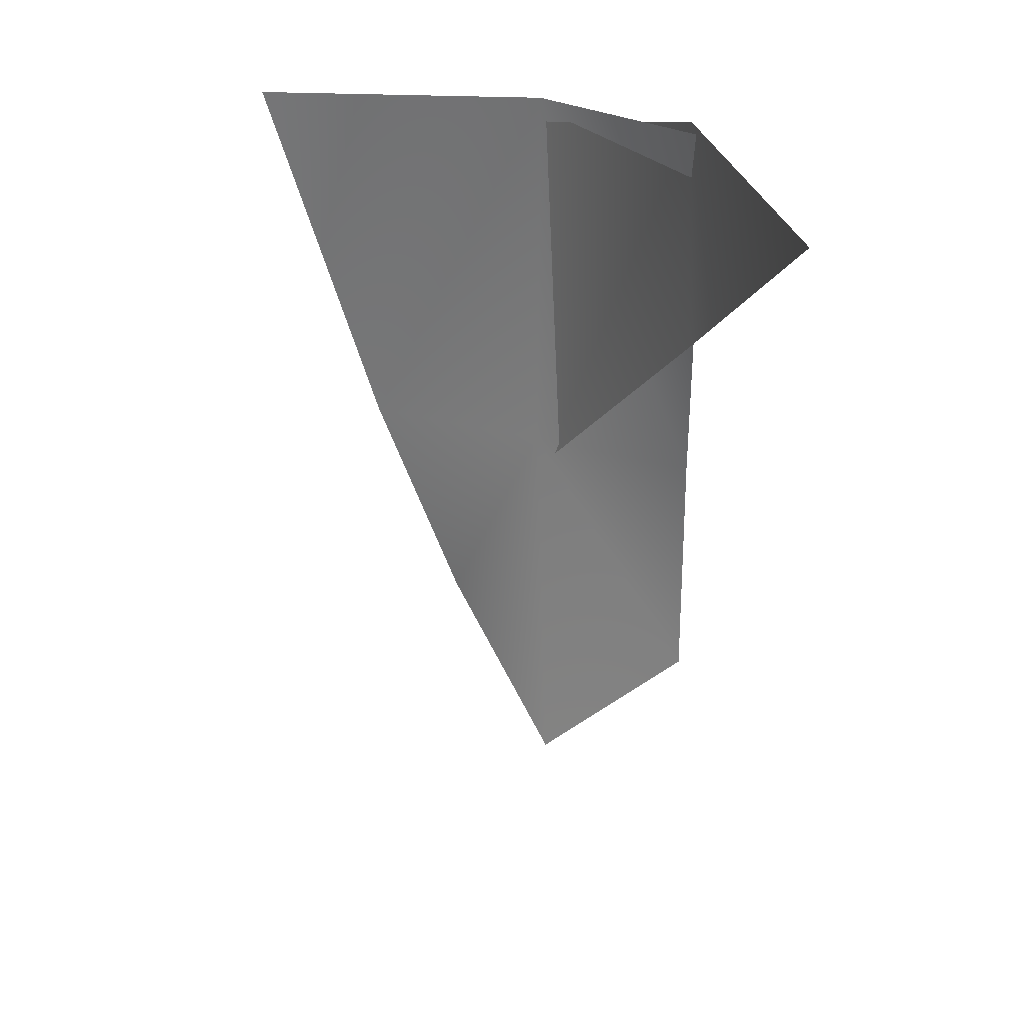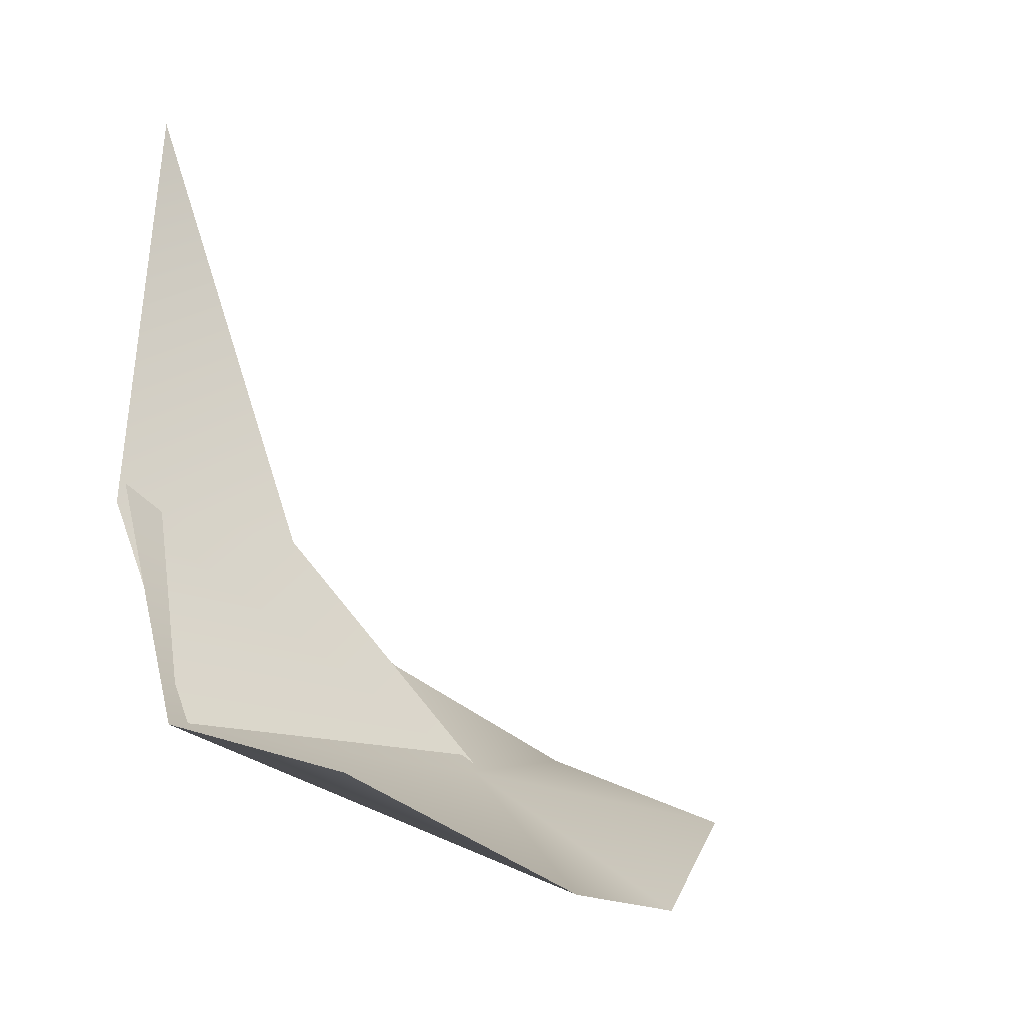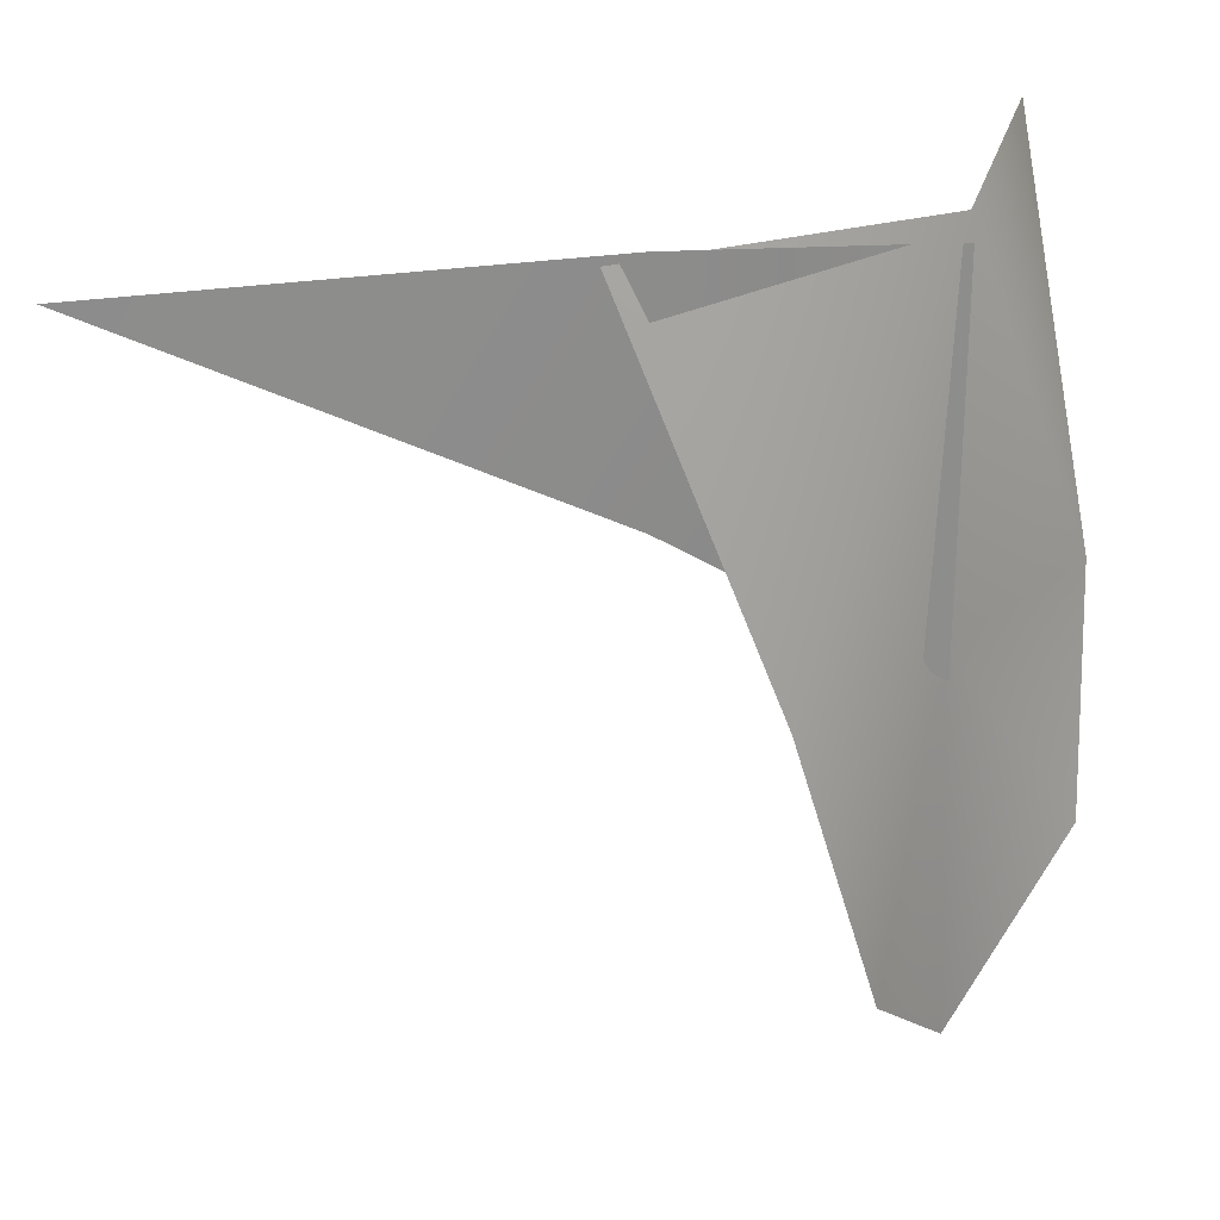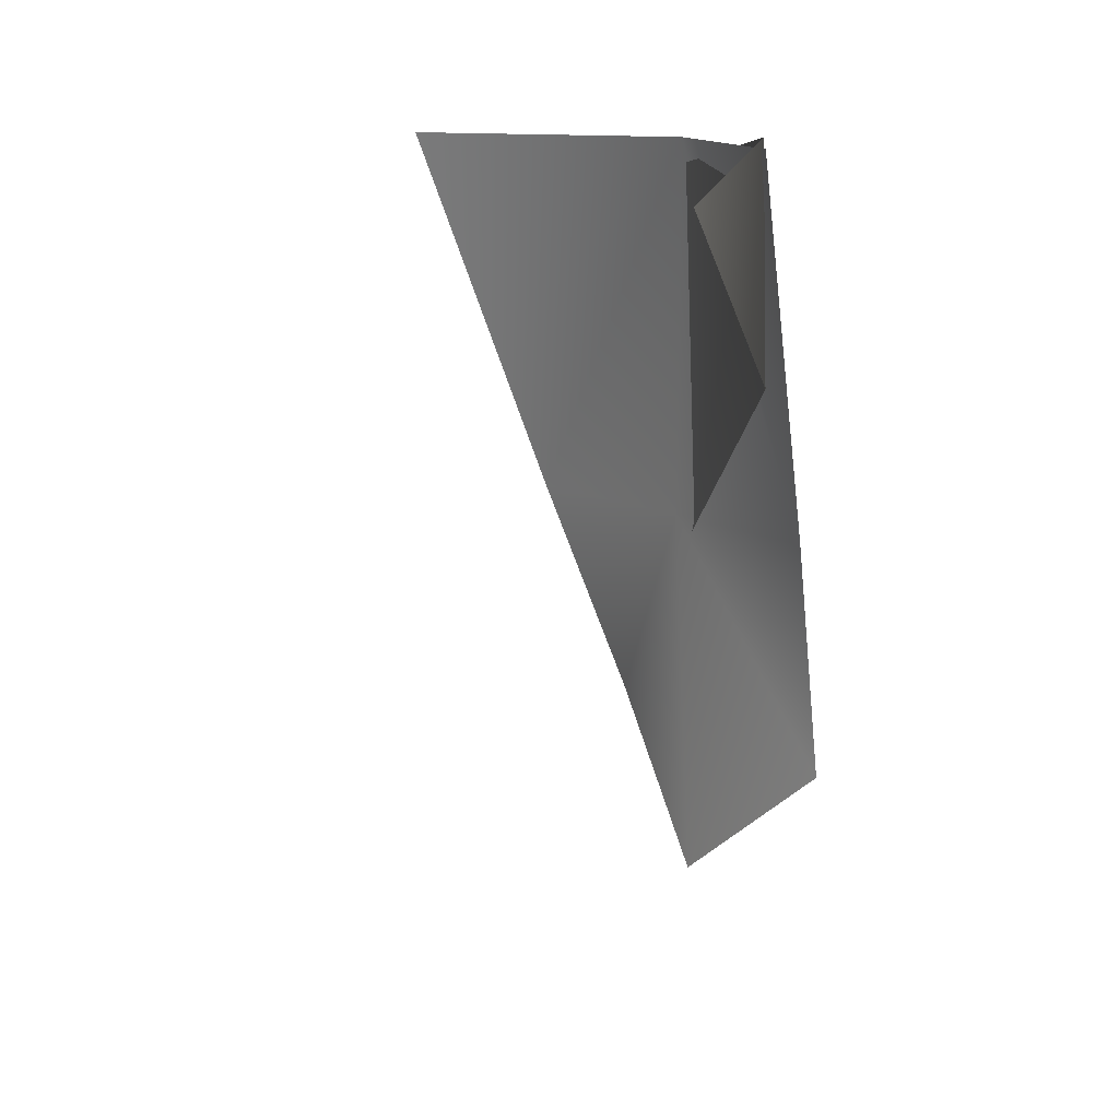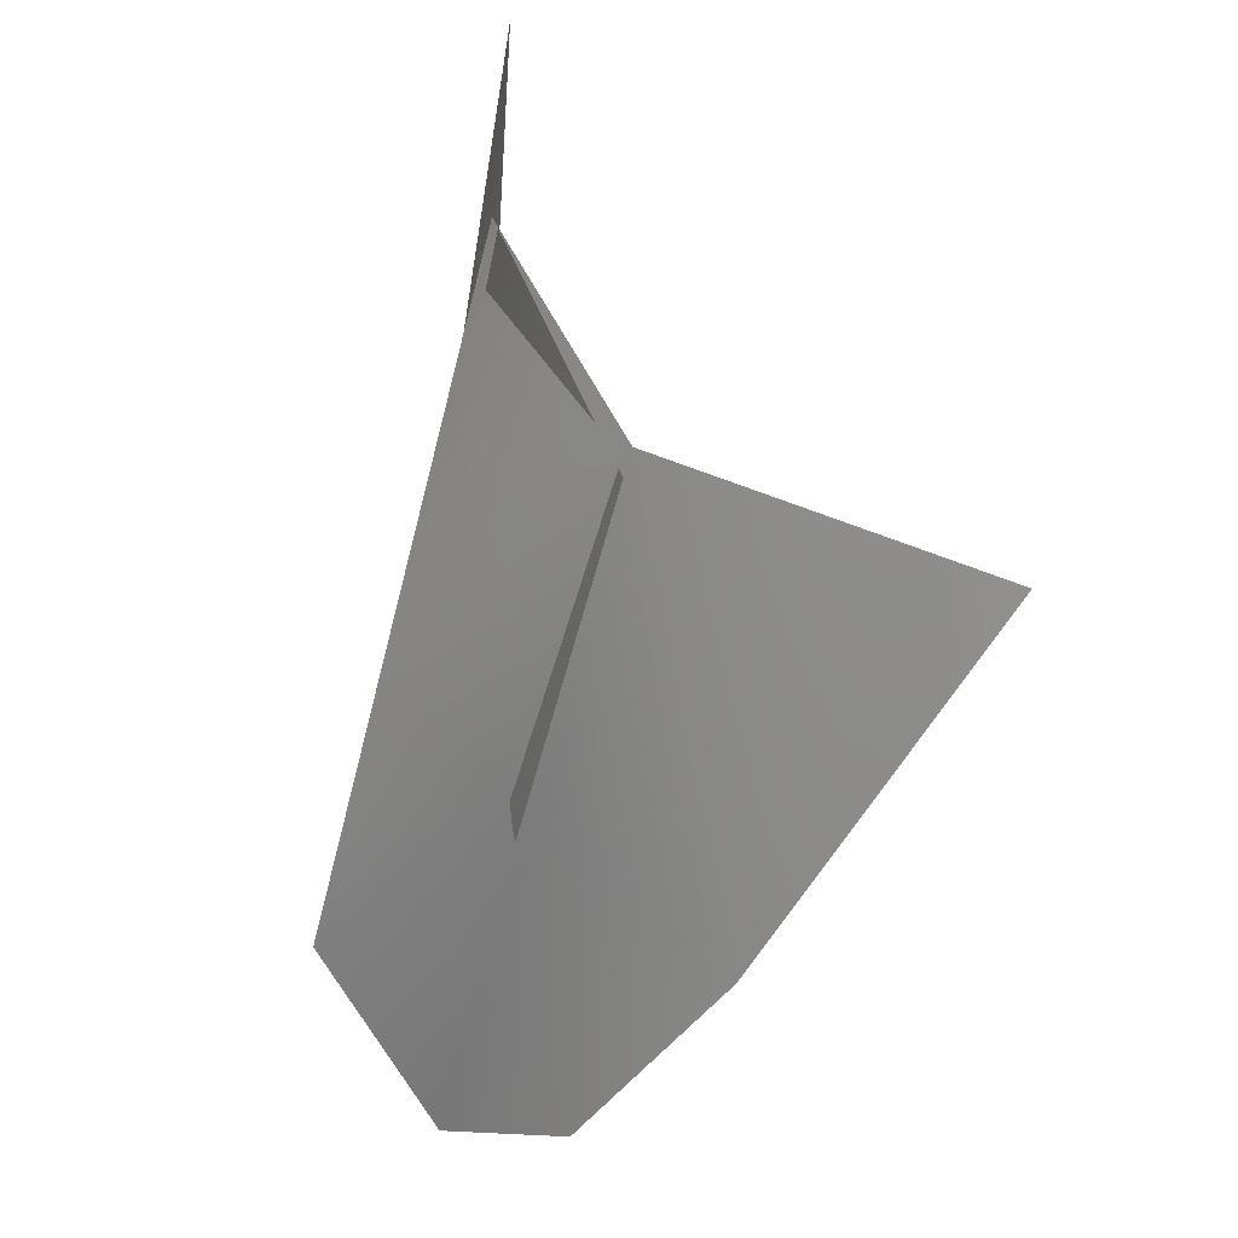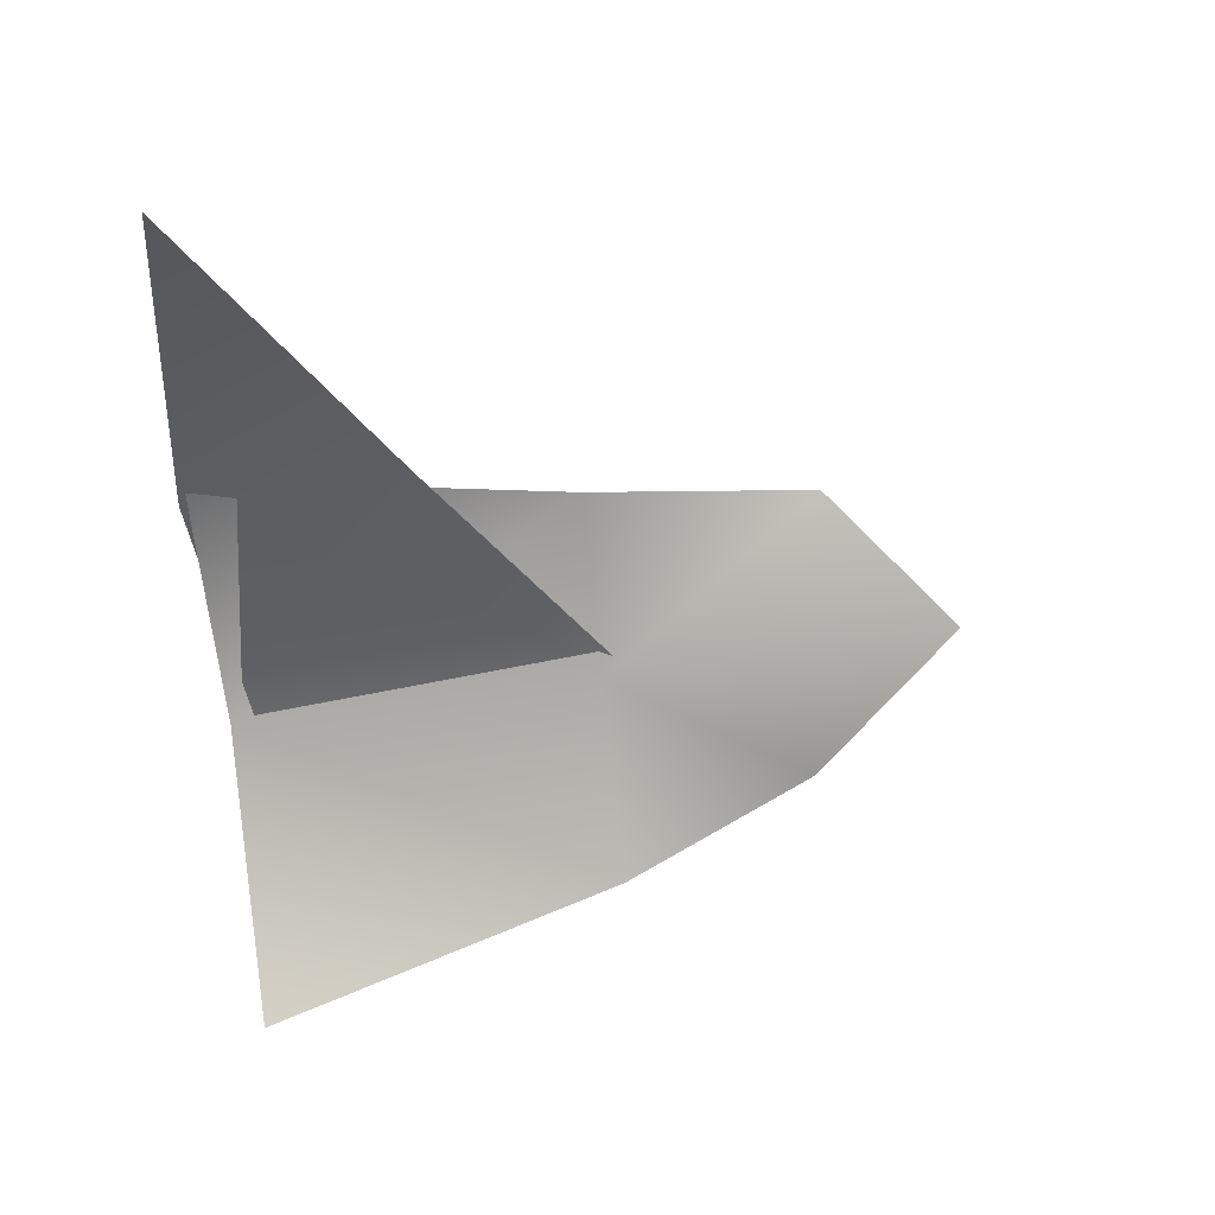
<metadata>
{"format":"obj","ext":"obj","renderer":"f3d","projection":"perspective","resolution":1024,"background":"white","views":[{"elev":17.9,"azim":-8.3,"up":"+Y"},{"elev":-17.2,"azim":-130.1,"up":"+Z"},{"elev":27.2,"azim":88.0,"up":"+Y"},{"elev":11.3,"azim":10.8,"up":"+Y"},{"elev":-51.1,"azim":167.8,"up":"+Z"},{"elev":60.9,"azim":-98.4,"up":"+Z"}]}
</metadata>
<code>
v  -15.6 15.23 -69.82
v  -10.93 15.23 -39.29
v  -15.24 -1.326 -69.82
v  -10.9 16.76 -58.71
v  -10.68 6.954 -58.71
v  -28.44 16.36 -73.5
v  -10.64 16.36 -57.12
v  -15.17 -16.76 -70.35
v  -15.66 16.36 -69.65
v  -22.91 -0.1954 -76.15
v  -9.653 -0.1954 -63.6
v  -15.77 -0.1954 -69.73
v  -9.075 -11.18 -66.91
v  -19.04 -9.697 -75.76
g Spiderweb_04
f 2 4 5
f 3 5 4
f 4 1 3
f 6 10 9
f 12 8 13
f 13 11 12
f 12 10 14
f 14 8 12
f 11 9 12
f 10 12 9
f 11 7 9

</code>
